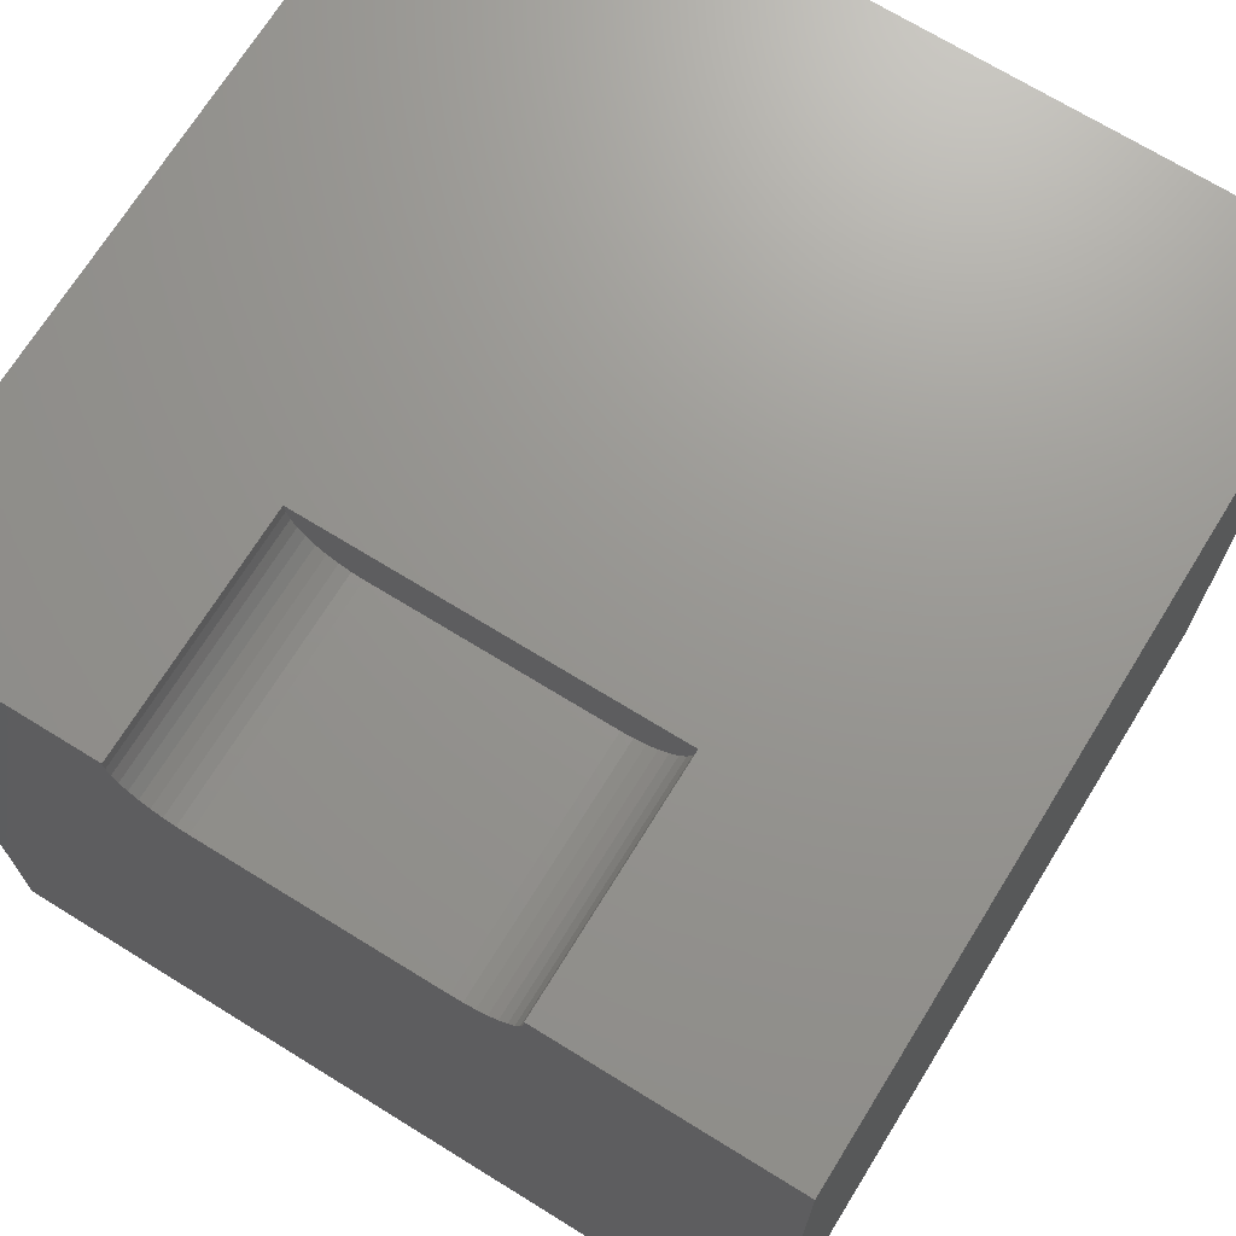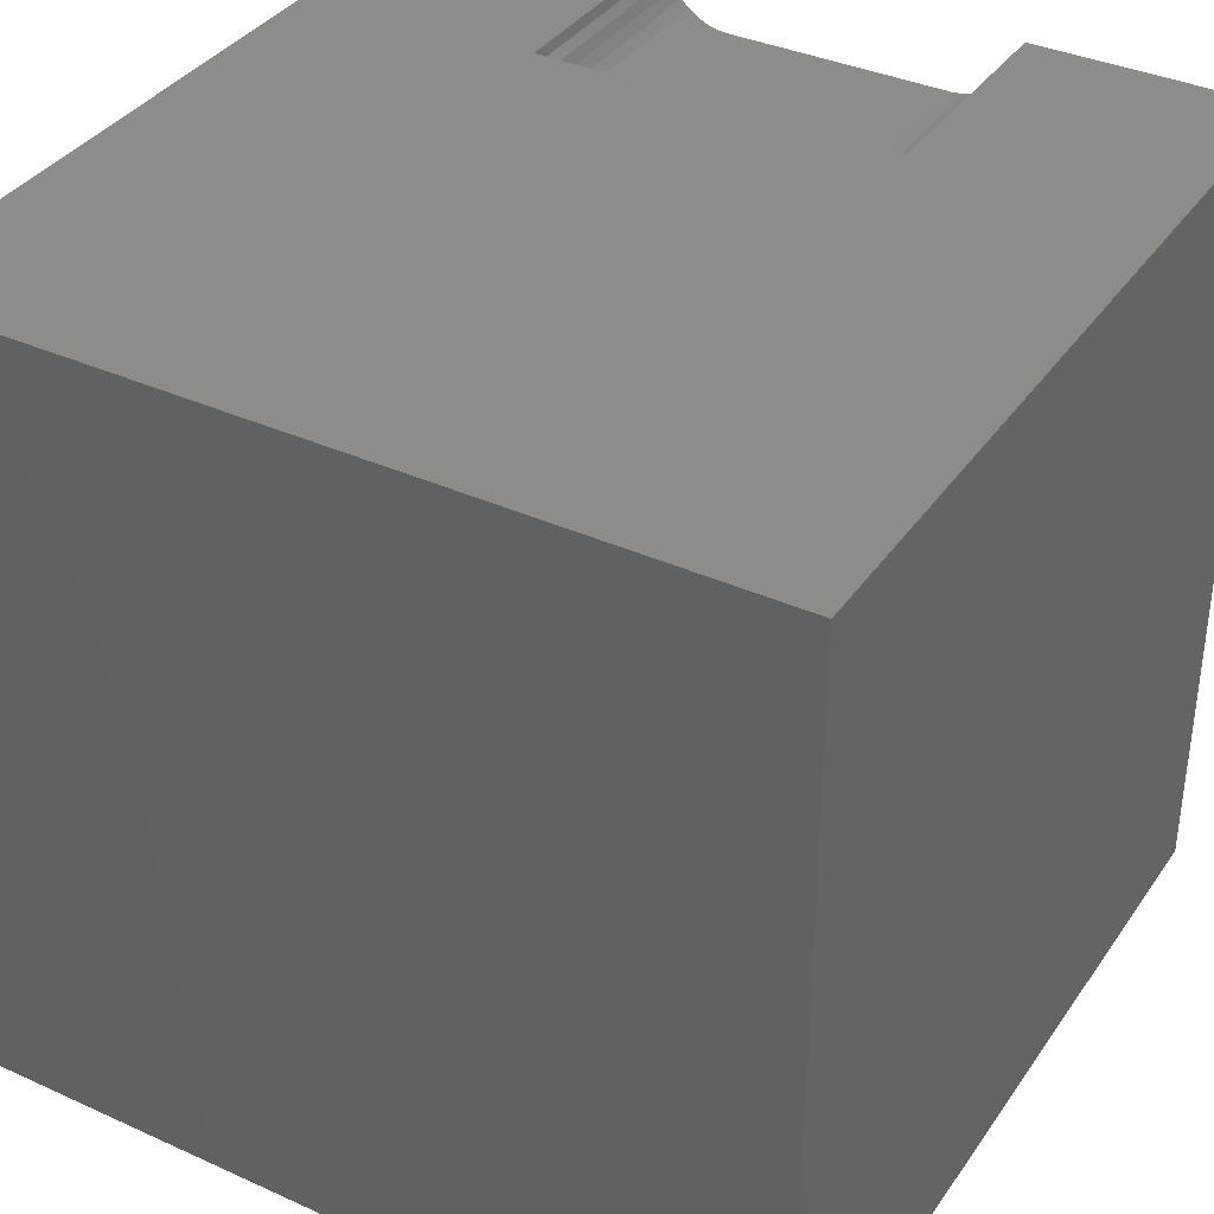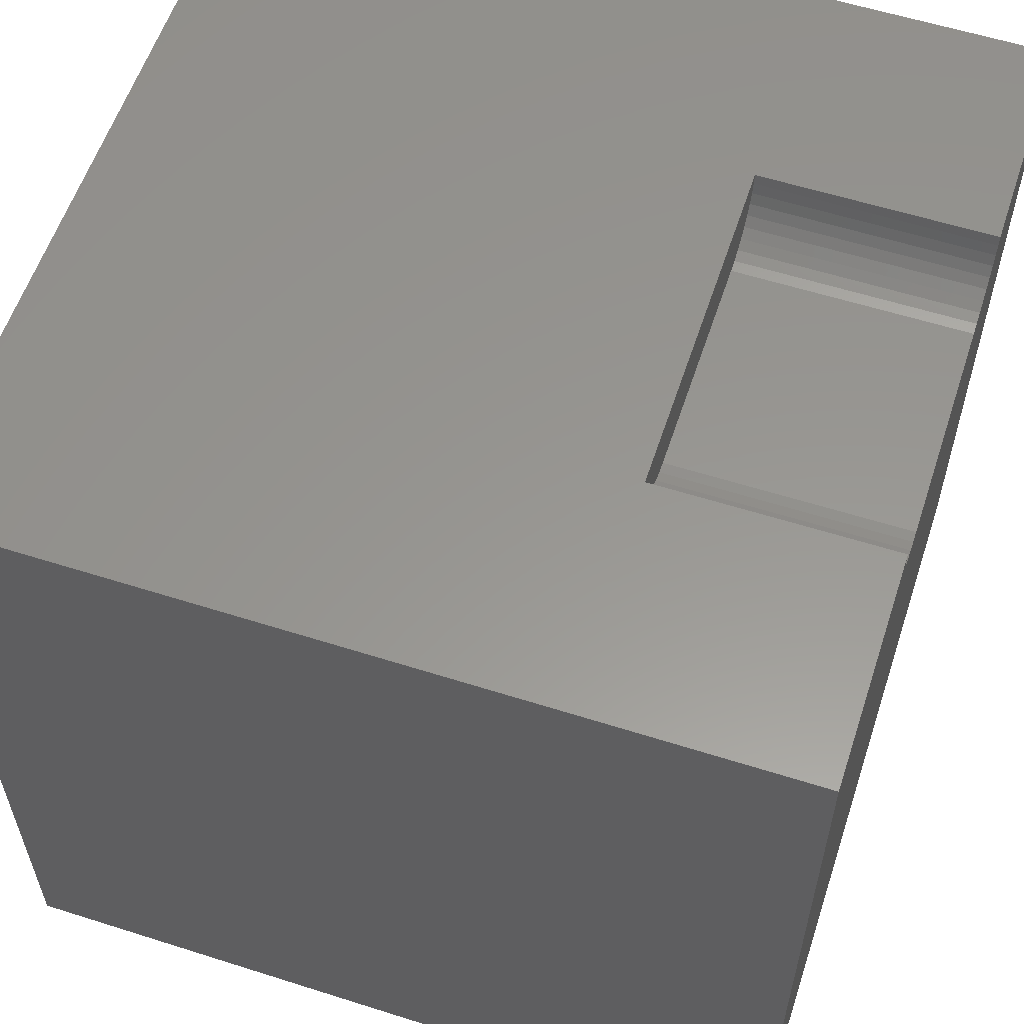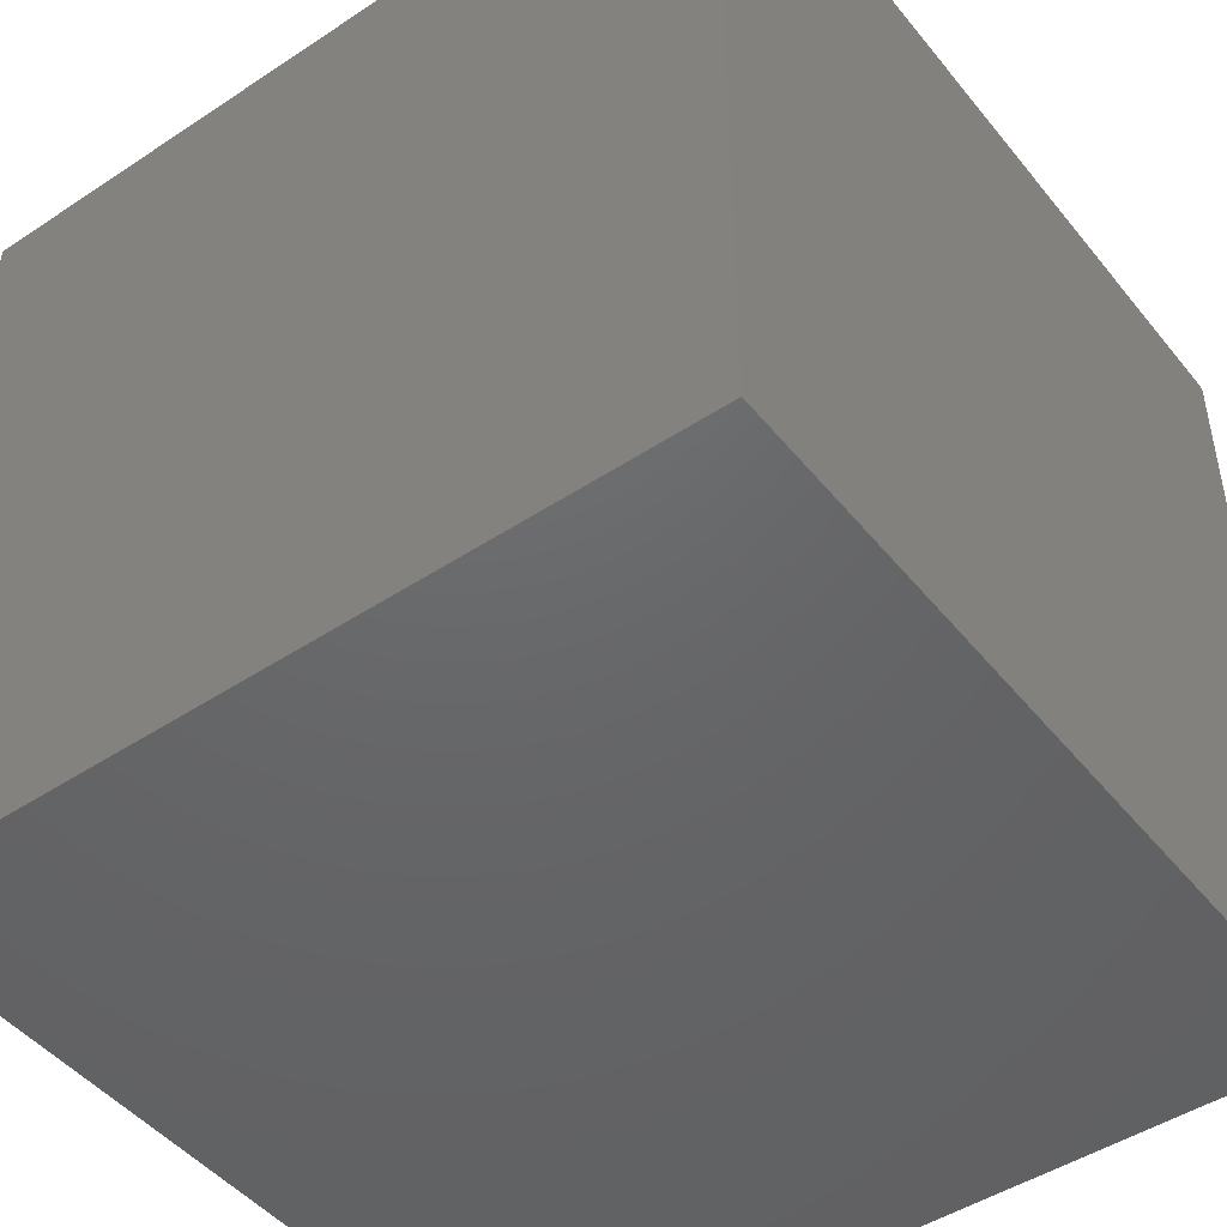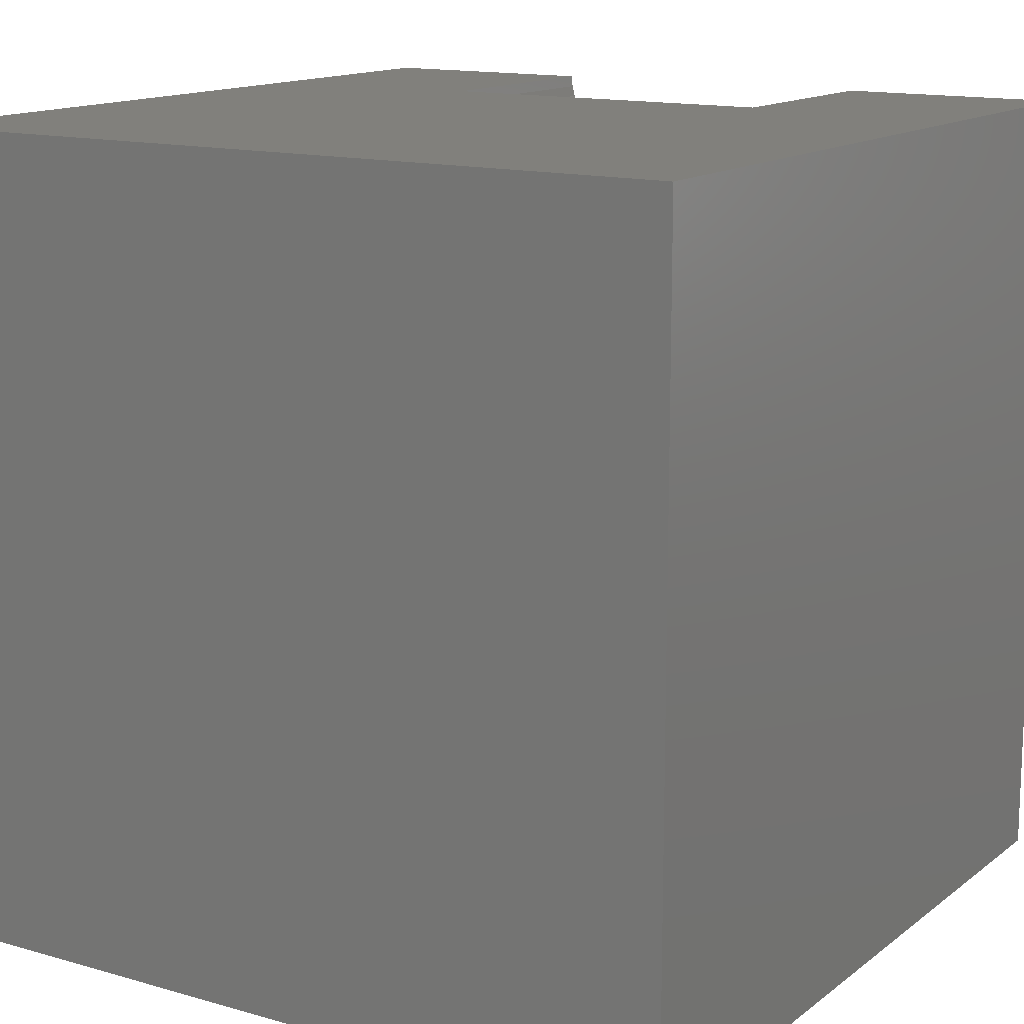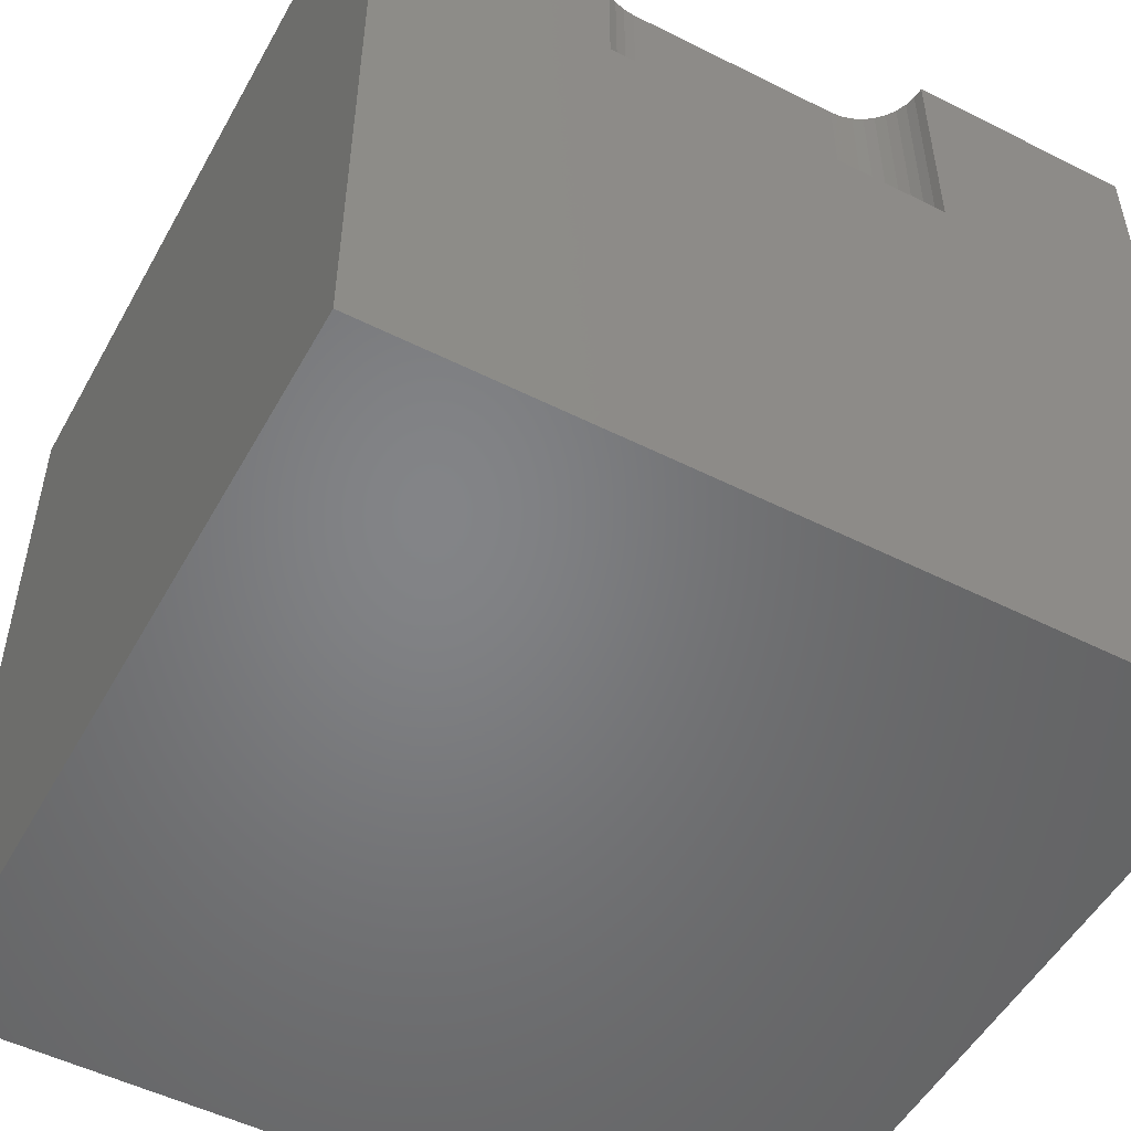
<metadata>
{"format":"stl","ext":"stl","renderer":"f3d","projection":"perspective","resolution":1024,"background":"white","views":[{"elev":70.4,"azim":31.7,"up":"+Y"},{"elev":36.8,"azim":-149.6,"up":"+Y"},{"elev":58.2,"azim":-71.8,"up":"+Y"},{"elev":-47.0,"azim":-53.2,"up":"+Z"},{"elev":14.0,"azim":-147.7,"up":"+Y"},{"elev":-51.7,"azim":151.5,"up":"+Z"}]}
</metadata>
<code>
# stl→obj: 48 verts, 92 faces
v 0 10 10
v 0 10 0
v 0 0 10
v 0 0 0
v 10 10 10
v 7.16 10 10
v 7.148 9.863 10
v 2.946 9.605 10
v 2.887 9.73 10
v 2.852 9.863 10
v 2.84 10 10
v 3.025 9.492 10
v 3.122 9.394 10
v 6.878 9.394 10
v 6.765 9.315 10
v 10 0 10
v 6.64 9.257 10
v 7.113 9.73 10
v 7.054 9.605 10
v 6.975 9.492 10
v 3.493 9.221 10
v 3.36 9.257 10
v 3.235 9.315 10
v 6.507 9.221 10
v 6.37 9.209 10
v 3.63 9.209 10
v 10 10 0
v 10 0 0
v 7.16 10 7.176
v 2.84 10 7.176
v 2.852 9.863 7.176
v 2.887 9.73 7.176
v 2.946 9.605 7.176
v 3.025 9.492 7.176
v 3.122 9.394 7.176
v 3.235 9.315 7.176
v 3.36 9.257 7.176
v 3.493 9.221 7.176
v 3.63 9.209 7.176
v 6.37 9.209 7.176
v 6.507 9.221 7.176
v 6.64 9.257 7.176
v 6.765 9.315 7.176
v 6.878 9.394 7.176
v 6.975 9.492 7.176
v 7.054 9.605 7.176
v 7.113 9.73 7.176
v 7.148 9.863 7.176
f 1 2 3
f 3 2 4
f 5 6 7
f 8 9 1
f 1 9 10
f 1 10 11
f 8 1 12
f 12 1 3
f 12 3 13
f 14 15 16
f 16 15 17
f 7 18 5
f 5 18 19
f 5 19 16
f 16 19 20
f 16 20 14
f 21 22 3
f 3 22 23
f 3 23 13
f 17 24 16
f 16 24 25
f 16 25 3
f 3 25 26
f 3 26 21
f 27 5 28
f 28 5 16
f 2 27 4
f 4 27 28
f 6 5 29
f 29 5 27
f 29 27 30
f 30 27 2
f 30 2 11
f 11 2 1
f 28 16 4
f 4 16 3
f 30 11 10
f 30 10 31
f 31 10 9
f 31 9 32
f 32 9 8
f 32 8 33
f 33 8 12
f 33 12 34
f 34 12 13
f 34 13 35
f 35 13 23
f 35 23 36
f 36 23 22
f 36 22 37
f 37 22 21
f 37 21 38
f 38 21 26
f 38 26 39
f 40 25 24
f 40 24 41
f 41 24 17
f 41 17 42
f 42 17 15
f 42 15 43
f 43 15 14
f 43 14 44
f 44 14 20
f 44 20 45
f 45 20 19
f 45 19 46
f 46 19 18
f 46 18 47
f 47 18 7
f 47 7 48
f 48 7 6
f 48 6 29
f 29 30 39
f 39 30 31
f 39 31 32
f 32 33 39
f 39 33 34
f 39 34 38
f 44 45 46
f 35 36 34
f 34 36 37
f 34 37 38
f 39 40 29
f 29 40 41
f 29 41 48
f 48 41 47
f 44 46 43
f 47 41 46
f 46 41 42
f 46 42 43
f 40 39 25
f 25 39 26

</code>
